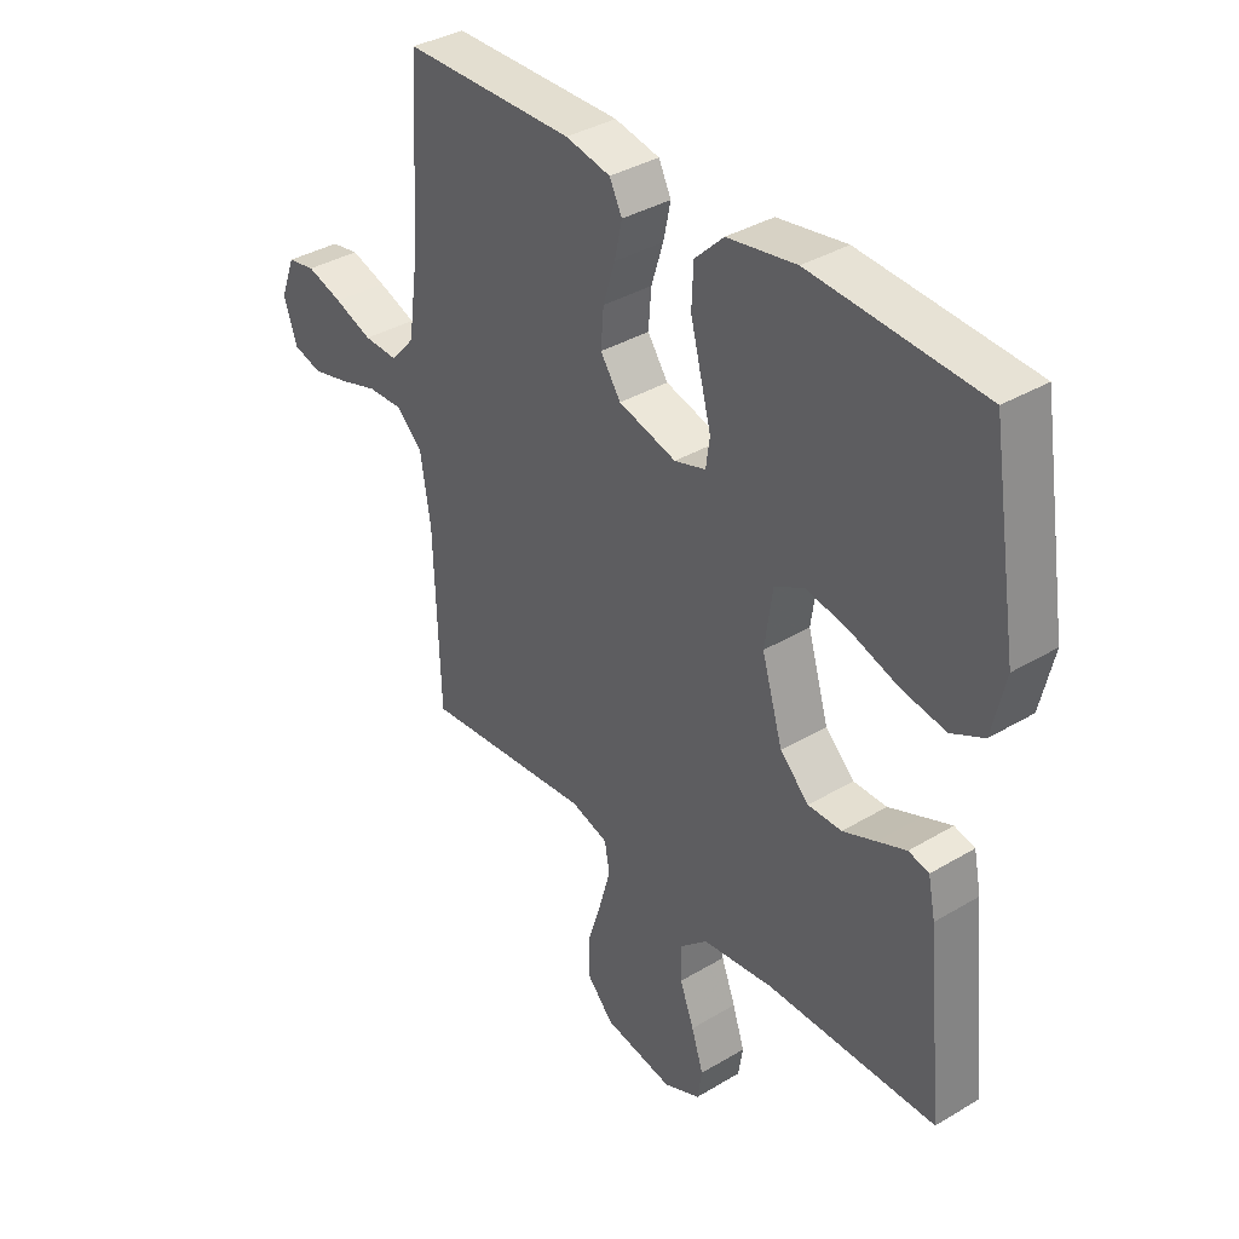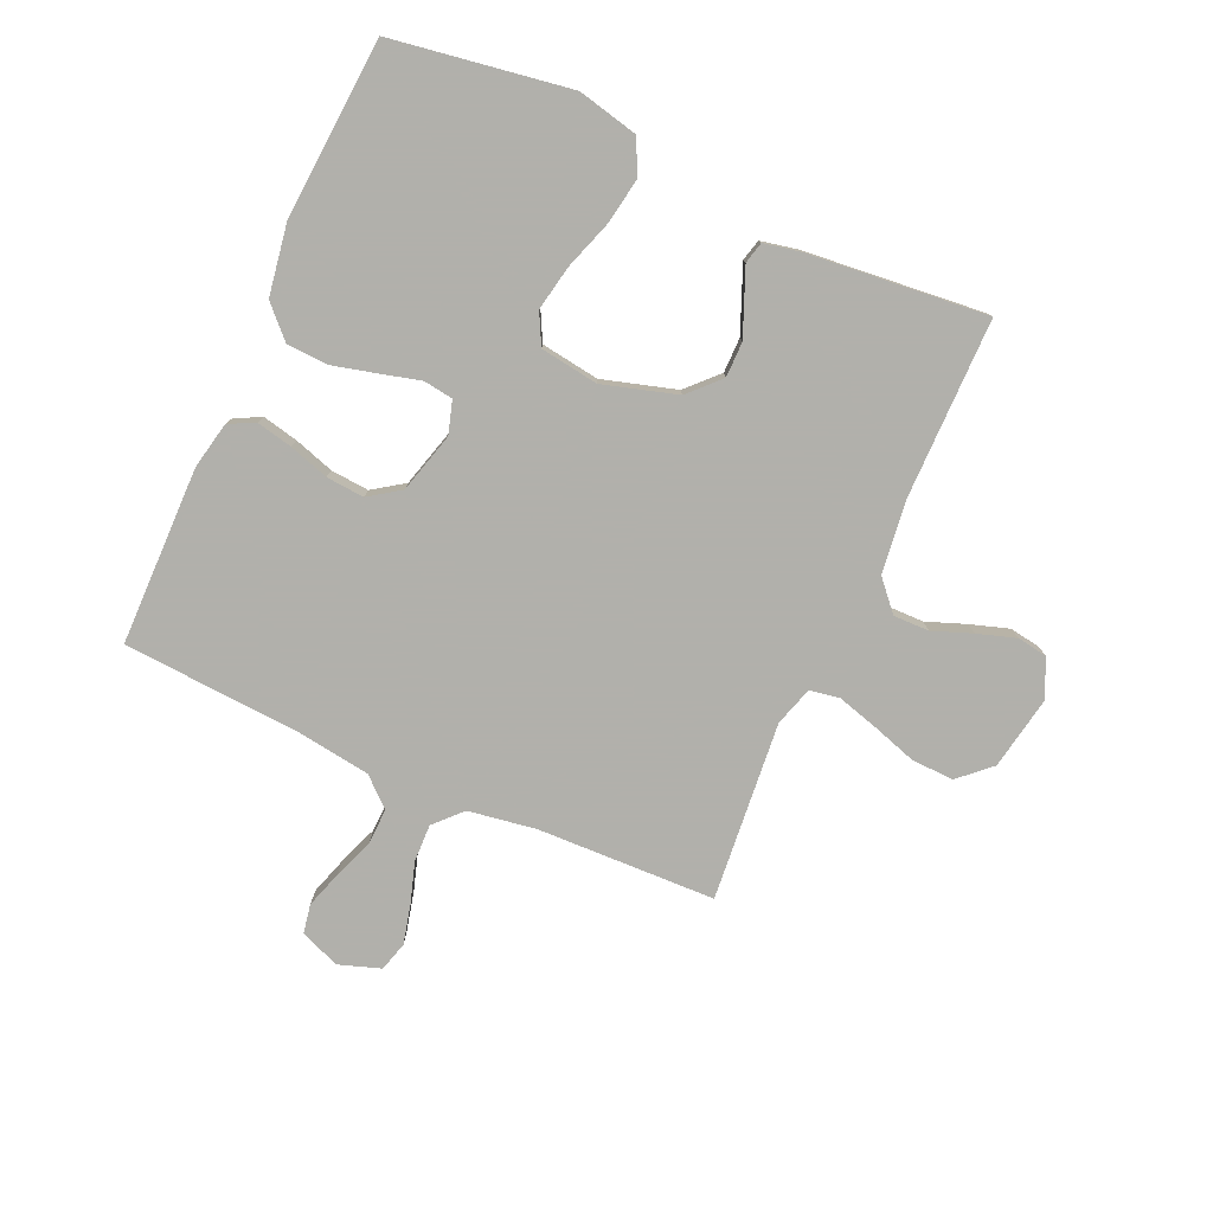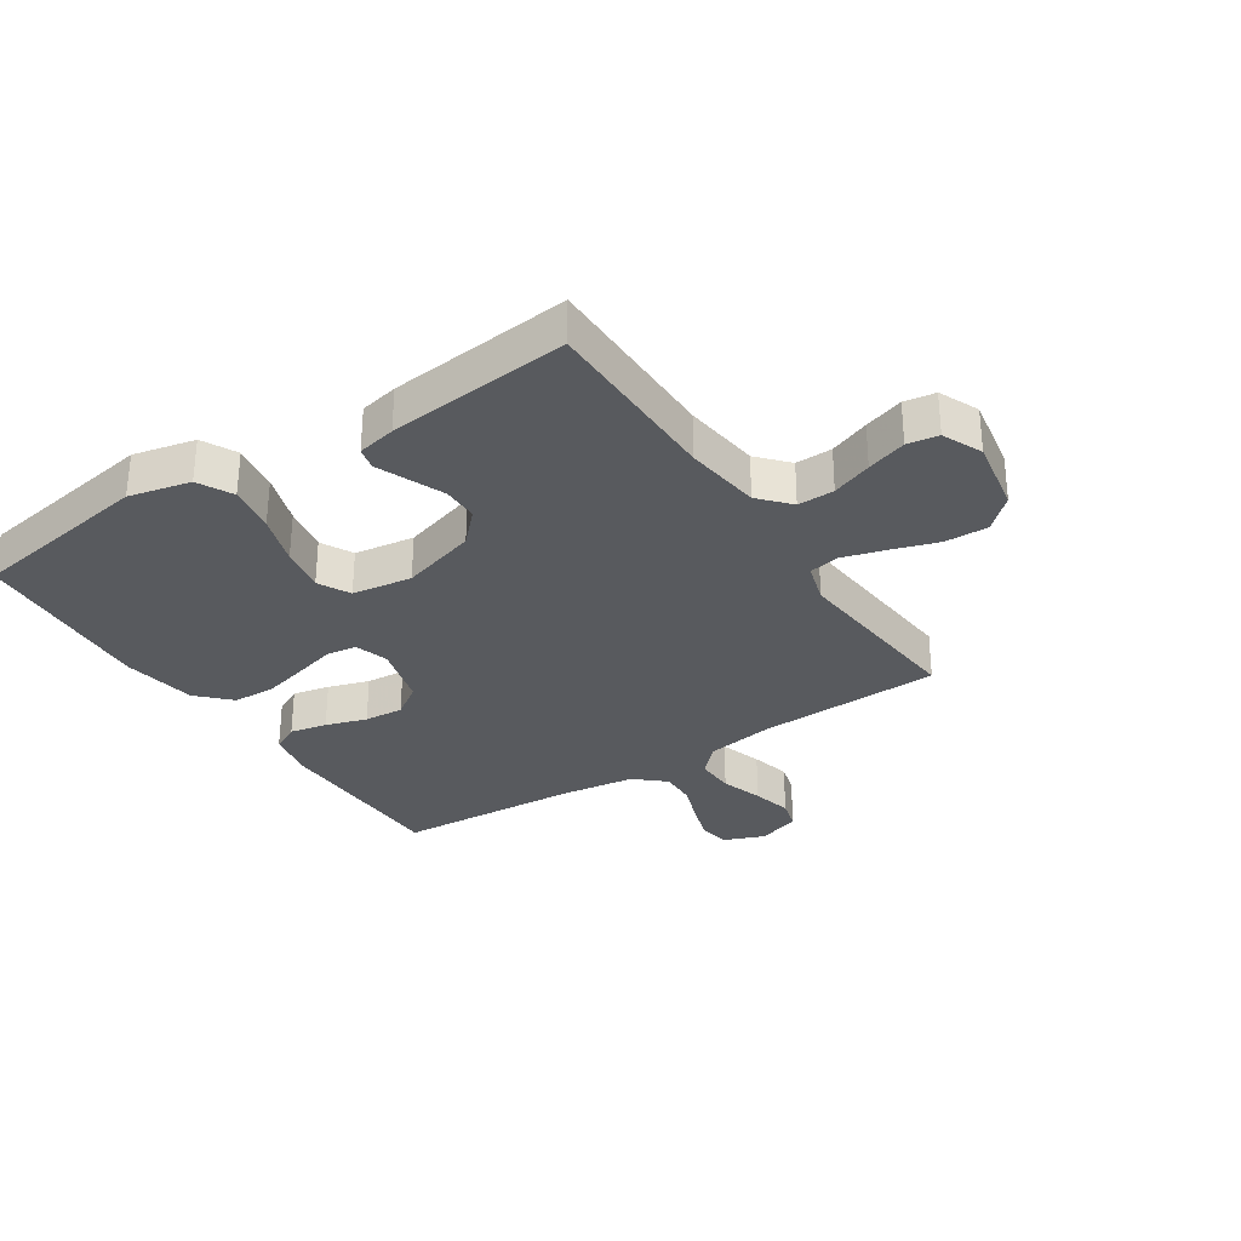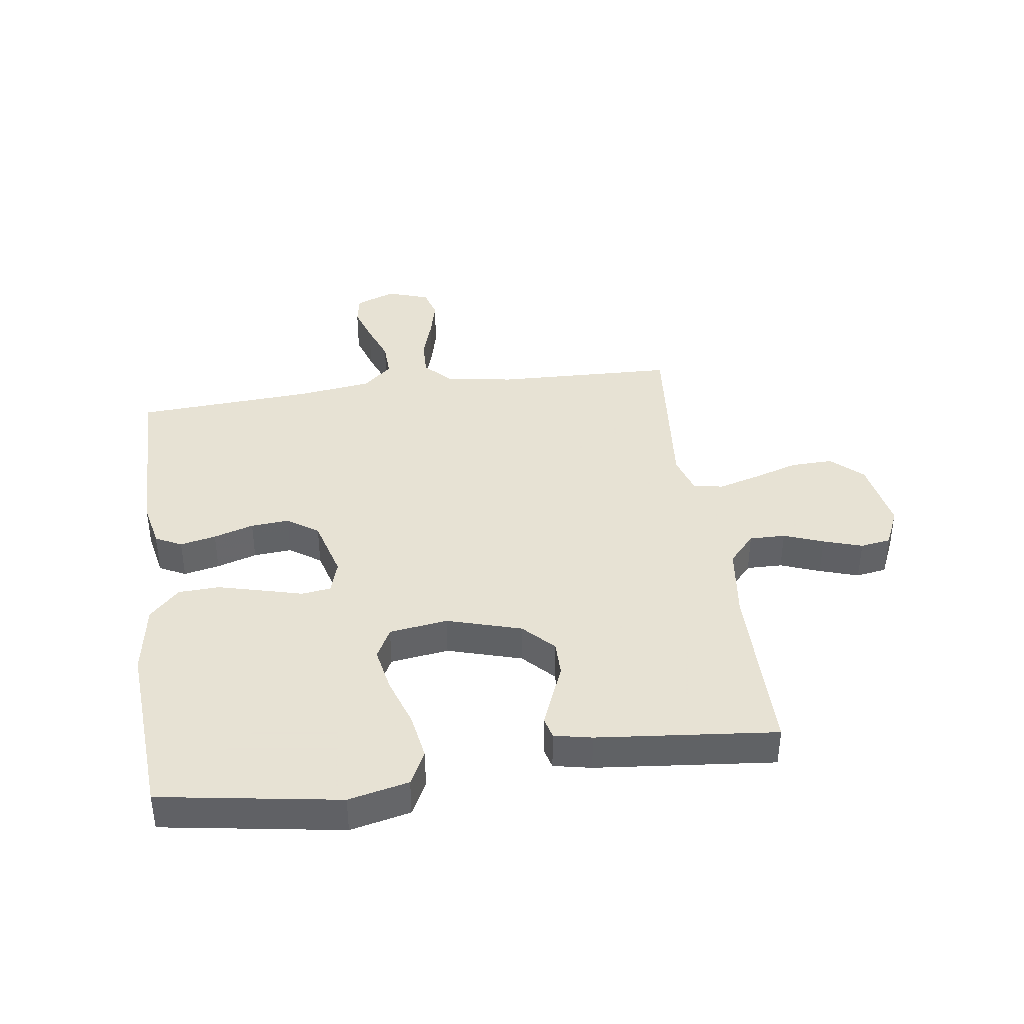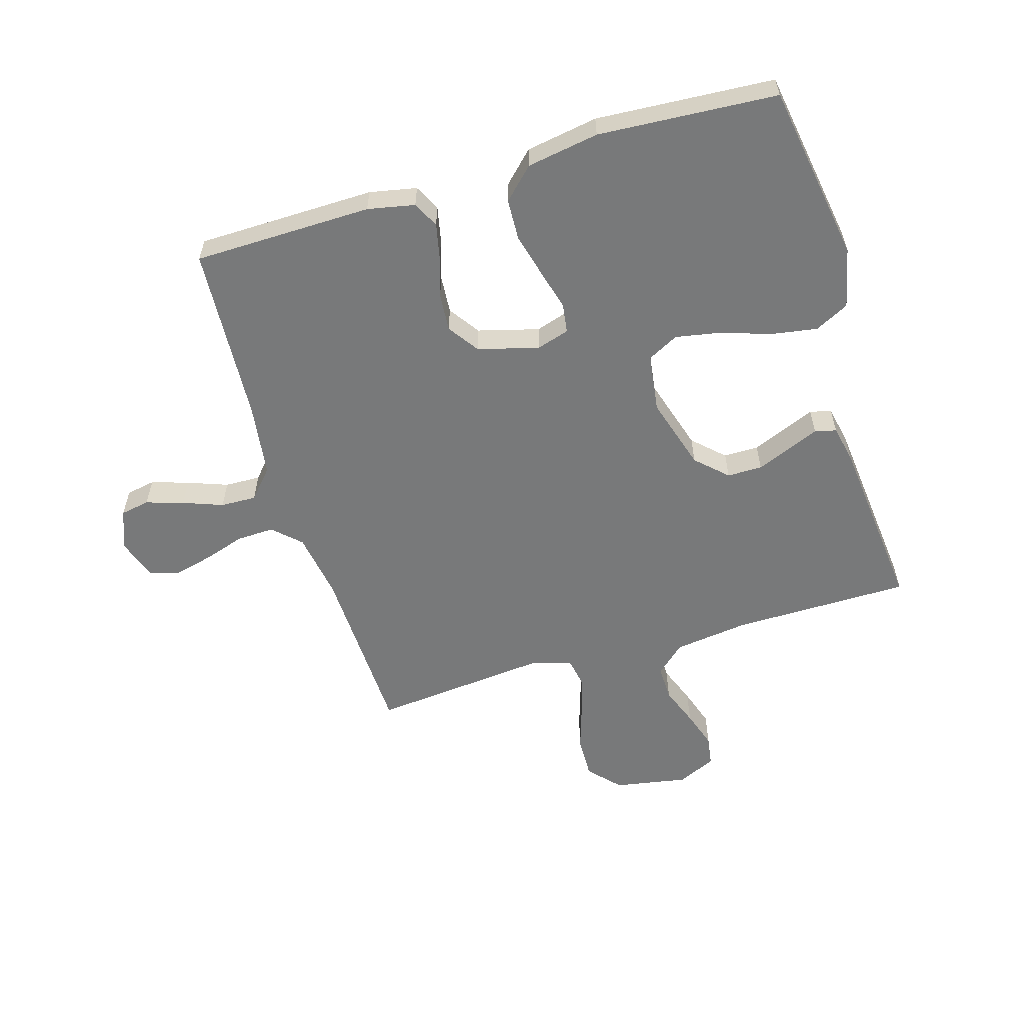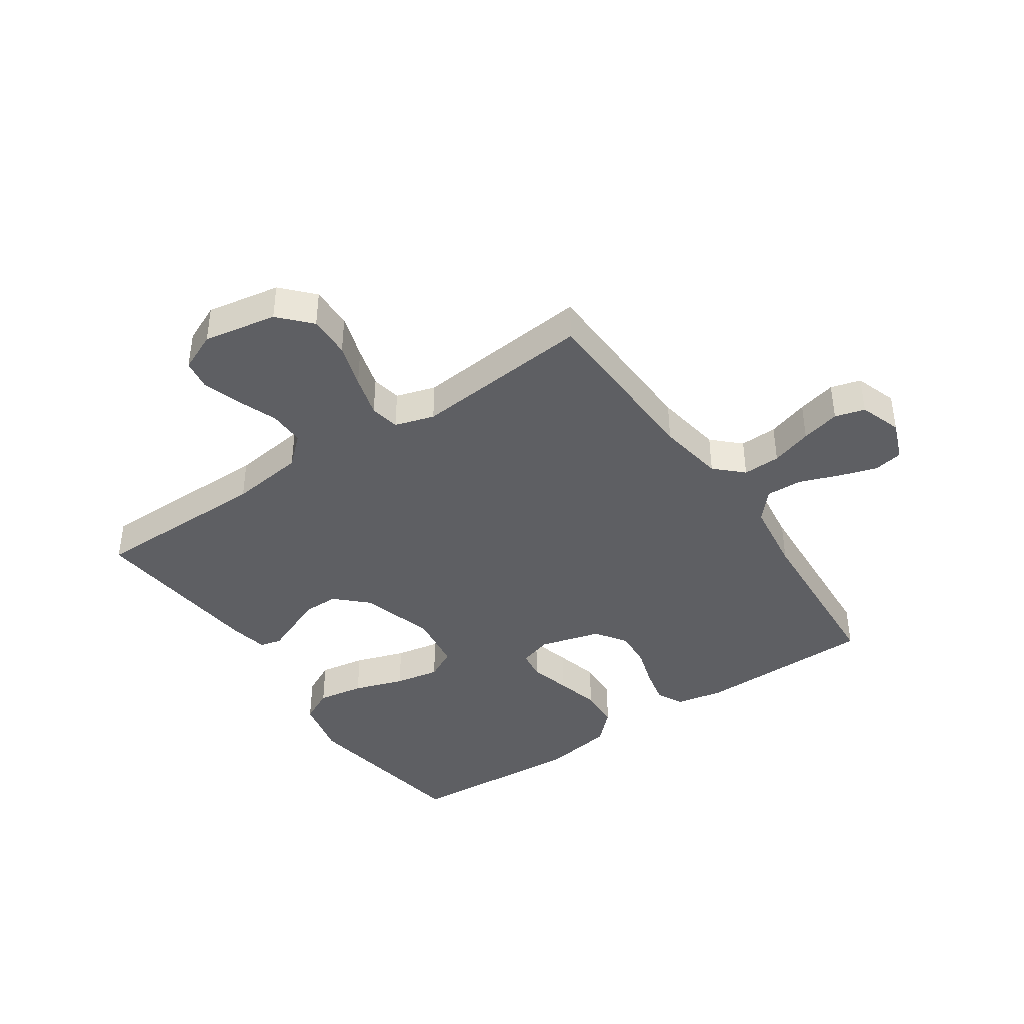
<metadata>
{"format":"obj","ext":"obj","renderer":"f3d","projection":"perspective","resolution":1024,"background":"white","views":[{"elev":36.6,"azim":52.1,"up":"+Z"},{"elev":-78.5,"azim":65.8,"up":"+Y"},{"elev":-31.1,"azim":123.2,"up":"+Y"},{"elev":39.7,"azim":82.0,"up":"+Y"},{"elev":-57.7,"azim":16.8,"up":"+Y"},{"elev":-40.9,"azim":-145.7,"up":"+Y"}]}
</metadata>
<code>
v -0.5 0.07 0.5
v -0.2 0.07 0.504
v -0.121 0.07 0.488
v -0.099 0.07 0.444
v -0.112 0.07 0.384
v -0.133 0.07 0.317
v -0.138 0.07 0.253
v -0.102 0.07 0.201
v 0 0.07 0.173
v 0.055 0.07 0.19
v 0.062 0.07 0.239
v 0.044 0.07 0.307
v 0.025 0.07 0.381
v 0.028 0.07 0.45
v 0.079 0.07 0.5
v 0.2 0.07 0.52
v 0.5 0.07 0.5
v 0.548 0.07 0.2
v 0.525 0.07 0.099
v 0.468 0.07 0.07
v 0.39 0.07 0.083
v 0.306 0.07 0.111
v 0.231 0.07 0.125
v 0.179 0.07 0.098
v 0.165 0.07 0
v 0.202 0.07 -0.124
v 0.253 0.07 -0.173
v 0.312 0.07 -0.173
v 0.37 0.07 -0.149
v 0.421 0.07 -0.128
v 0.457 0.07 -0.137
v 0.47 0.07 -0.2
v 0.5 0.07 -0.5
v 0.2 0.07 -0.501
v 0.075 0.07 -0.517
v 0.026 0.07 -0.561
v 0.027 0.07 -0.621
v 0.052 0.07 -0.687
v 0.073 0.07 -0.752
v 0.065 0.07 -0.803
v 0 0.07 -0.832
v -0.123 0.07 -0.81
v -0.171 0.07 -0.758
v -0.169 0.07 -0.687
v -0.145 0.07 -0.612
v -0.125 0.07 -0.542
v -0.134 0.07 -0.492
v -0.2 0.07 -0.472
v -0.5 0.07 -0.5
v -0.51 0.07 -0.2
v -0.528 0.07 -0.087
v -0.573 0.07 -0.044
v -0.636 0.07 -0.046
v -0.705 0.07 -0.068
v -0.77 0.07 -0.084
v -0.82 0.07 -0.07
v -0.844 0.07 0
v -0.818 0.07 0.067
v -0.769 0.07 0.076
v -0.706 0.07 0.056
v -0.639 0.07 0.031
v -0.579 0.07 0.029
v -0.536 0.07 0.077
v -0.519 0.07 0.2
v -0.5 0 0.5
v -0.2 0 0.504
v -0.121 0 0.488
v -0.099 0 0.444
v -0.112 0 0.384
v -0.133 0 0.317
v -0.138 0 0.253
v -0.102 0 0.201
v 0 0 0.173
v 0.055 0 0.19
v 0.062 0 0.239
v 0.044 0 0.307
v 0.025 0 0.381
v 0.028 0 0.45
v 0.079 0 0.5
v 0.2 0 0.52
v 0.5 0 0.5
v 0.548 0 0.2
v 0.525 0 0.099
v 0.468 0 0.07
v 0.39 0 0.083
v 0.306 0 0.111
v 0.231 0 0.125
v 0.179 0 0.098
v 0.165 0 0
v 0.202 0 -0.124
v 0.253 0 -0.173
v 0.312 0 -0.173
v 0.37 0 -0.149
v 0.421 0 -0.128
v 0.457 0 -0.137
v 0.47 0 -0.2
v 0.5 0 -0.5
v 0.2 0 -0.501
v 0.075 0 -0.517
v 0.026 0 -0.561
v 0.027 0 -0.621
v 0.052 0 -0.687
v 0.073 0 -0.752
v 0.065 0 -0.803
v 0 0 -0.832
v -0.123 0 -0.81
v -0.171 0 -0.758
v -0.169 0 -0.687
v -0.145 0 -0.612
v -0.125 0 -0.542
v -0.134 0 -0.492
v -0.2 0 -0.472
v -0.5 0 -0.5
v -0.51 0 -0.2
v -0.528 0 -0.087
v -0.573 0 -0.044
v -0.636 0 -0.046
v -0.705 0 -0.068
v -0.77 0 -0.084
v -0.82 0 -0.07
v -0.844 0 0
v -0.818 0 0.067
v -0.769 0 0.076
v -0.706 0 0.056
v -0.639 0 0.031
v -0.579 0 0.029
v -0.536 0 0.077
v -0.519 0 0.2
f 58 59 60 61
f 56 57 58 61
f 56 61 62
f 53 54 55 56
f 53 56 62
f 52 53 62 63
f 48 49 50
f 47 48 50 51
f 42 43 44 45
f 42 45 46
f 41 42 46
f 40 41 46 47
f 37 38 39 40
f 31 32 33 34
f 31 34 35
f 28 29 30 31
f 28 31 35 36
f 19 20 21 22
f 19 22 23
f 18 19 23
f 17 18 23
f 16 17 23 24
f 11 12 13 14
f 11 14 15 16
f 3 4 5 6
f 3 6 7
f 64 1 2 3
f 63 64 3 7
f 51 52 63 7
f 37 40 47
f 36 37 47 51
f 27 28 36
f 26 27 36 51
f 25 26 51
f 10 11 16 24
f 9 10 24 25
f 8 9 25 51
f 7 8 51
f 125 124 123 122
f 125 122 121 120
f 126 125 120
f 120 119 118 117
f 126 120 117
f 127 126 117 116
f 114 113 112
f 115 114 112 111
f 109 108 107 106
f 110 109 106
f 110 106 105
f 111 110 105 104
f 104 103 102 101
f 98 97 96 95
f 99 98 95
f 95 94 93 92
f 100 99 95 92
f 86 85 84 83
f 87 86 83
f 87 83 82
f 87 82 81
f 88 87 81 80
f 78 77 76 75
f 80 79 78 75
f 70 69 68 67
f 71 70 67
f 67 66 65 128
f 71 67 128 127
f 71 127 116 115
f 111 104 101
f 115 111 101 100
f 100 92 91
f 115 100 91 90
f 115 90 89
f 88 80 75 74
f 89 88 74 73
f 115 89 73 72
f 115 72 71
f 1 65 66 2
f 2 66 67 3
f 3 67 68 4
f 4 68 69 5
f 5 69 70 6
f 6 70 71 7
f 7 71 72 8
f 8 72 73 9
f 9 73 74 10
f 10 74 75 11
f 11 75 76 12
f 12 76 77 13
f 13 77 78 14
f 14 78 79 15
f 15 79 80 16
f 16 80 81 17
f 17 81 82 18
f 18 82 83 19
f 19 83 84 20
f 20 84 85 21
f 21 85 86 22
f 22 86 87 23
f 23 87 88 24
f 24 88 89 25
f 25 89 90 26
f 26 90 91 27
f 27 91 92 28
f 28 92 93 29
f 29 93 94 30
f 30 94 95 31
f 31 95 96 32
f 32 96 97 33
f 33 97 98 34
f 34 98 99 35
f 35 99 100 36
f 36 100 101 37
f 37 101 102 38
f 38 102 103 39
f 39 103 104 40
f 40 104 105 41
f 41 105 106 42
f 42 106 107 43
f 43 107 108 44
f 44 108 109 45
f 45 109 110 46
f 46 110 111 47
f 47 111 112 48
f 48 112 113 49
f 49 113 114 50
f 50 114 115 51
f 51 115 116 52
f 52 116 117 53
f 53 117 118 54
f 54 118 119 55
f 55 119 120 56
f 56 120 121 57
f 57 121 122 58
f 58 122 123 59
f 59 123 124 60
f 60 124 125 61
f 61 125 126 62
f 62 126 127 63
f 63 127 128 64
f 64 128 65 1

</code>
